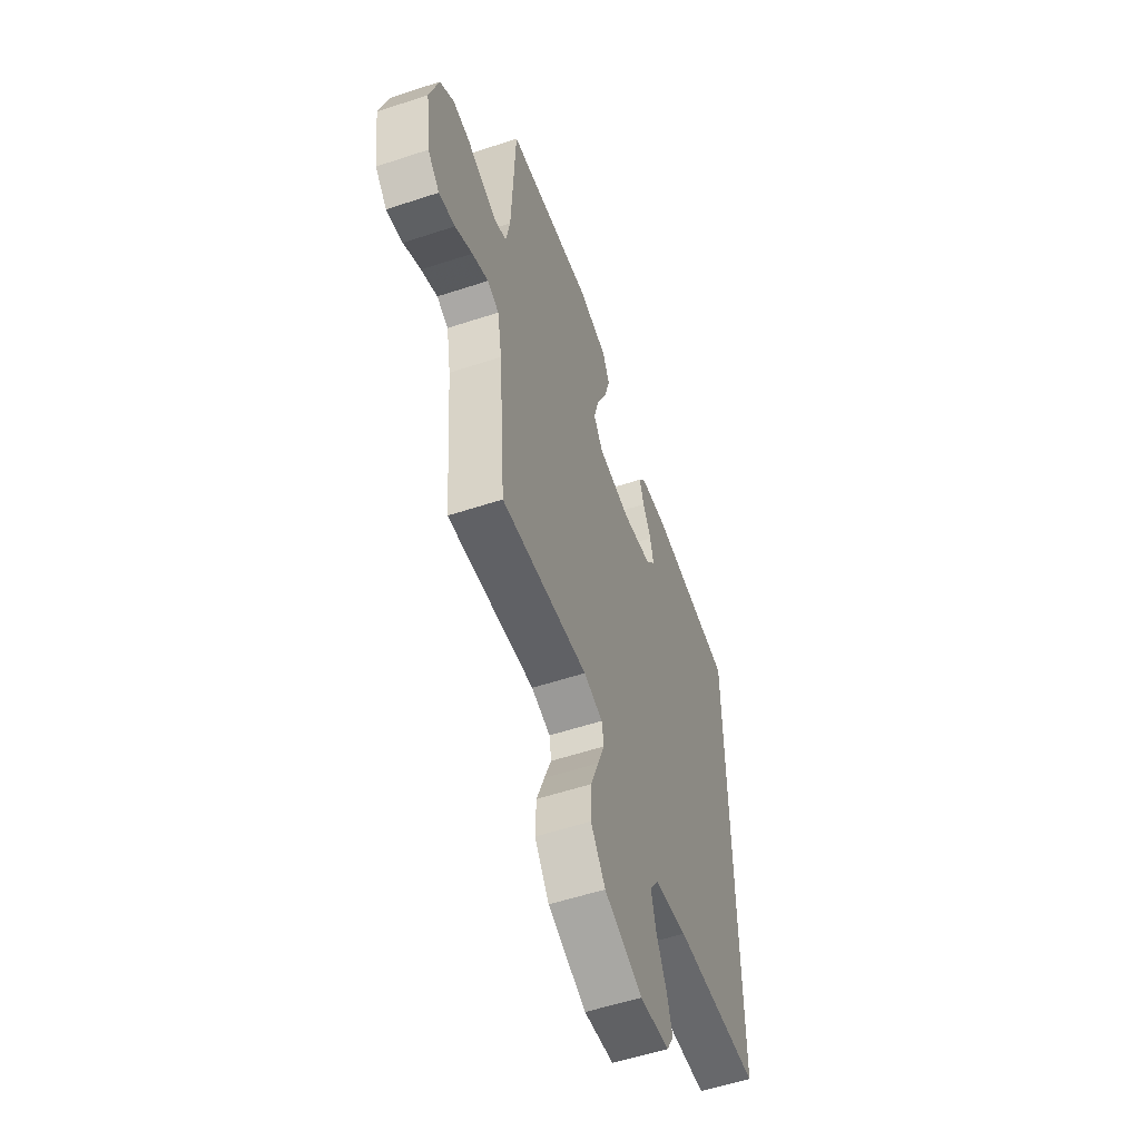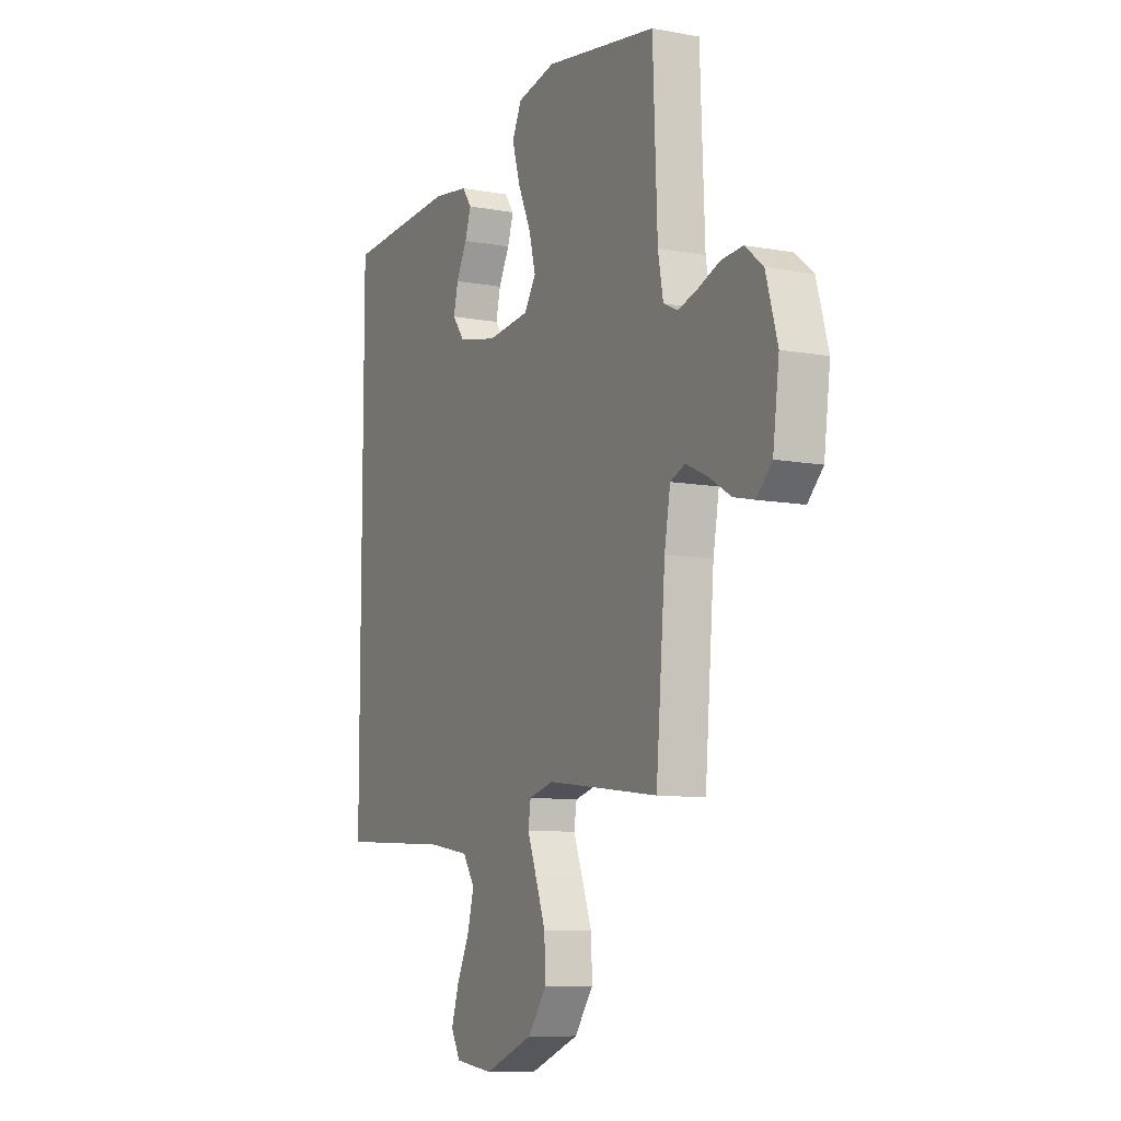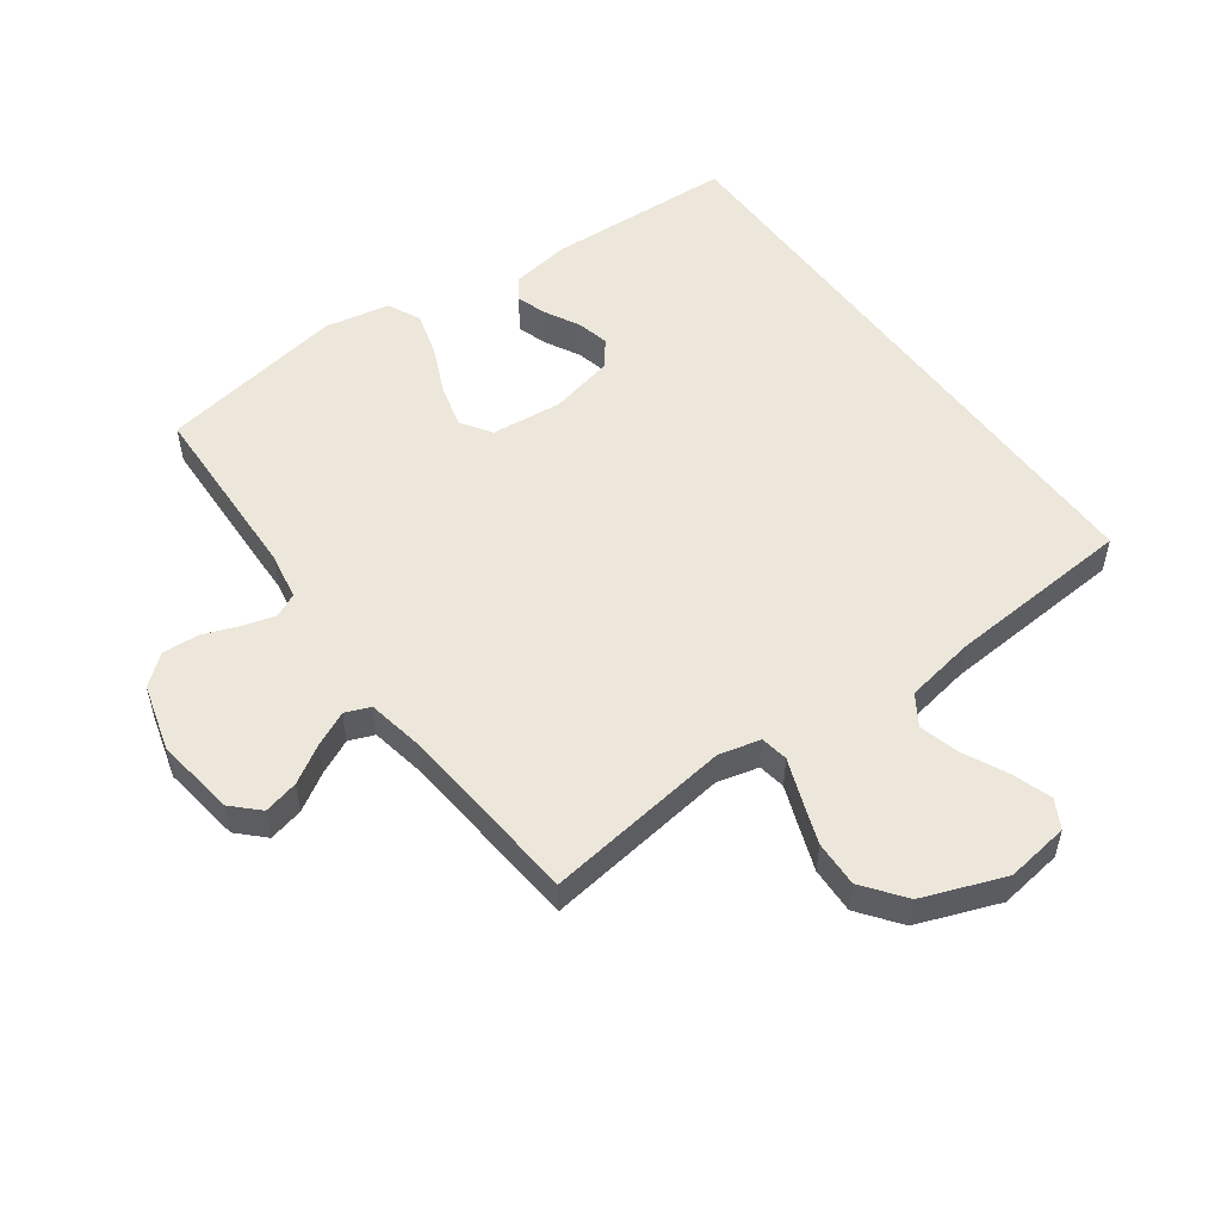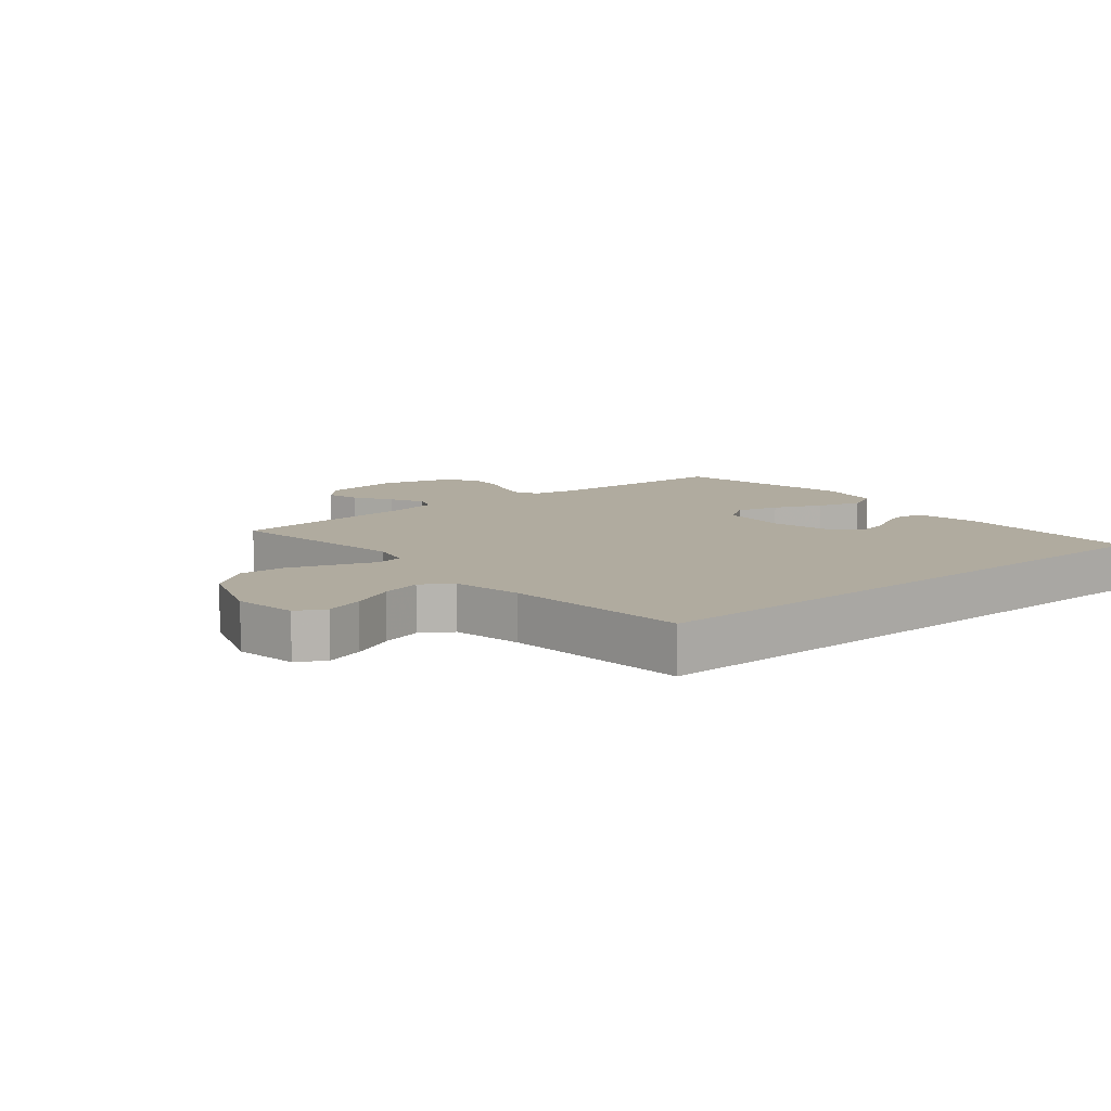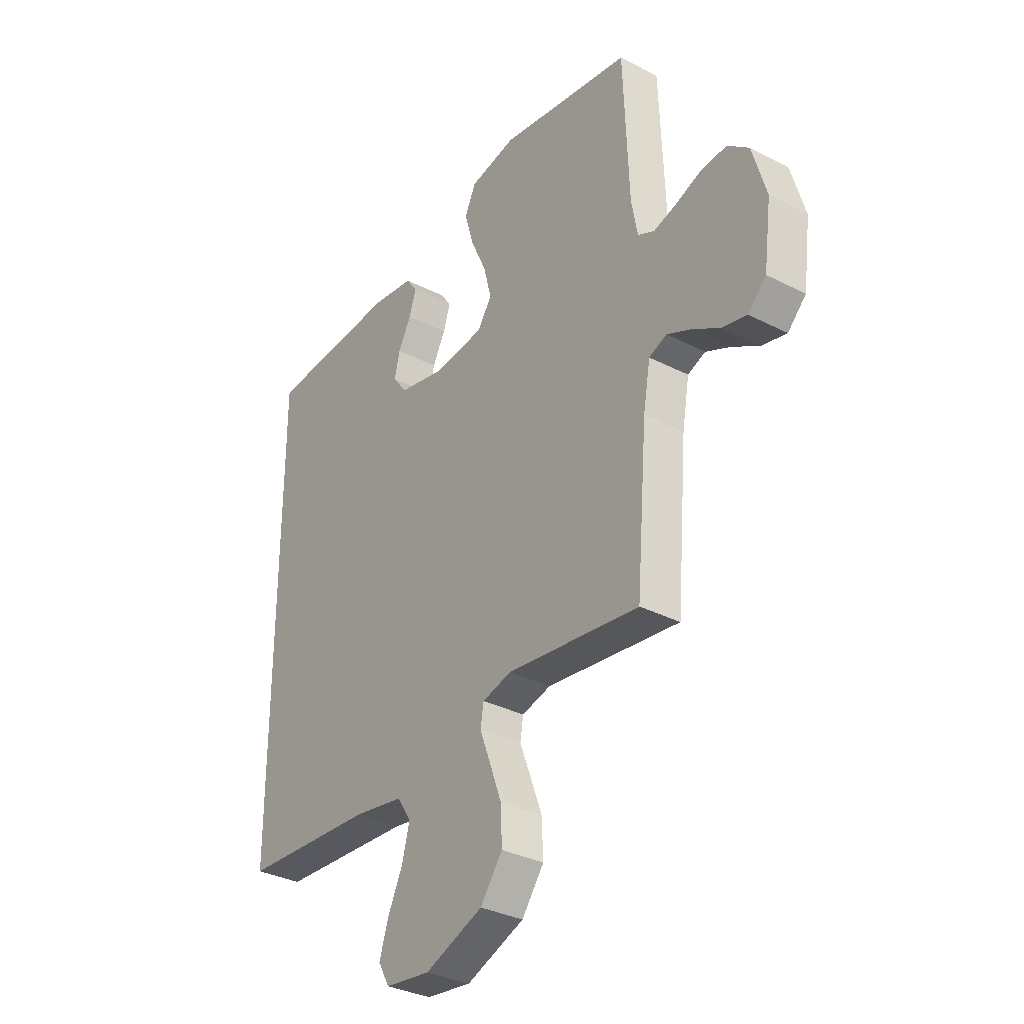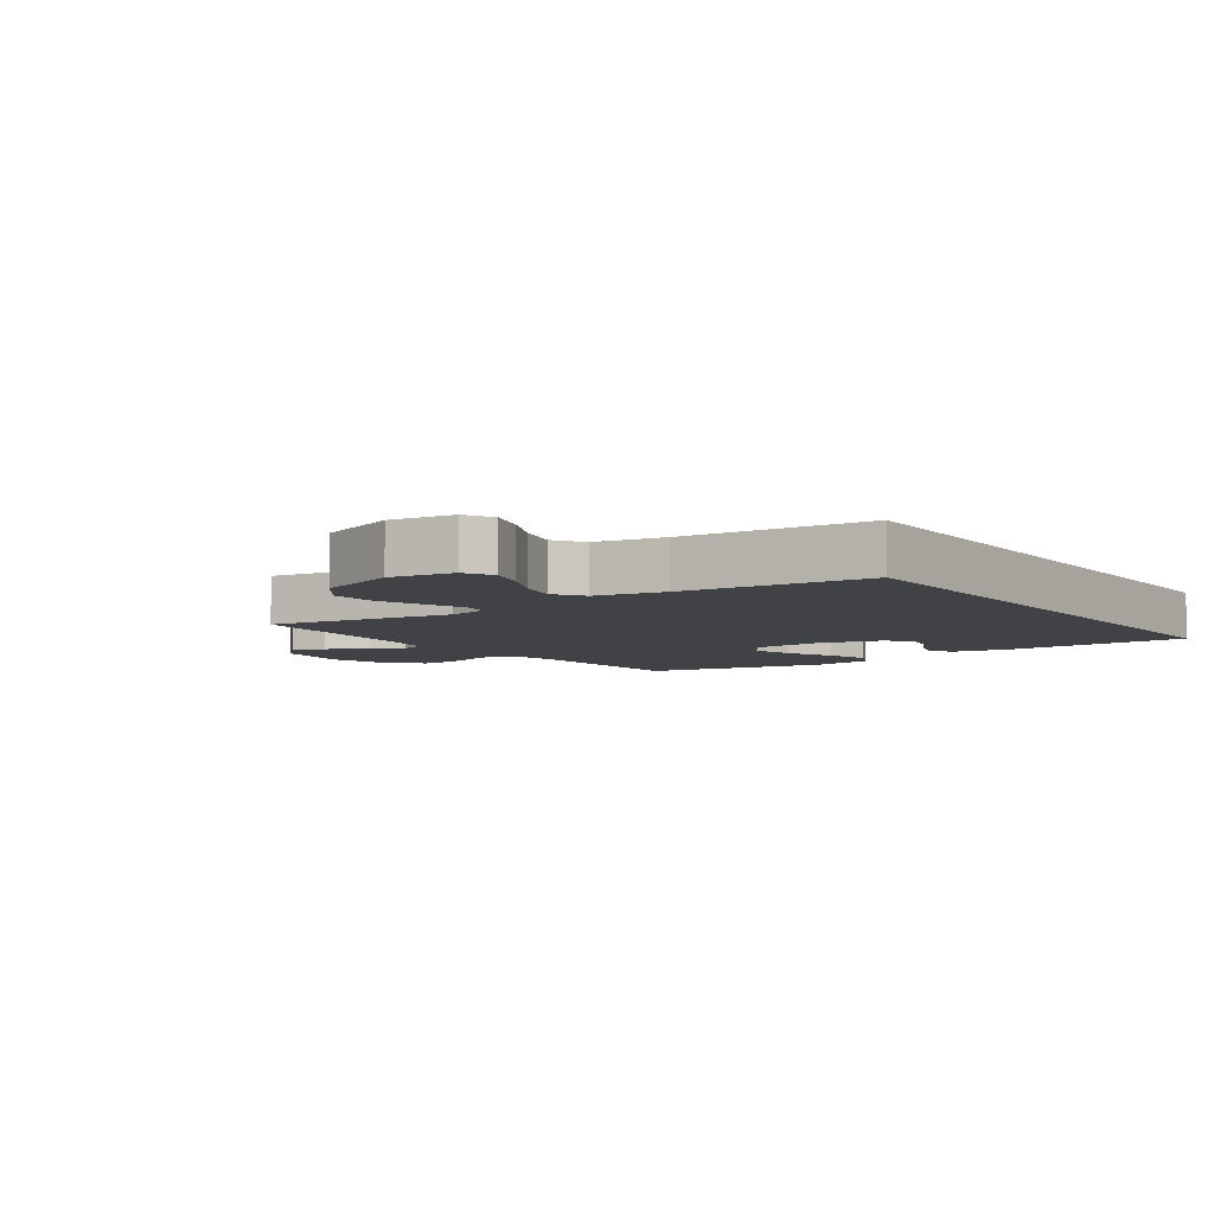
<metadata>
{"format":"obj","ext":"obj","renderer":"f3d","projection":"perspective","resolution":1024,"background":"white","views":[{"elev":-56.0,"azim":109.1,"up":"+Z"},{"elev":-9.4,"azim":64.0,"up":"+Z"},{"elev":52.9,"azim":143.7,"up":"+Y"},{"elev":9.7,"azim":-130.6,"up":"+Y"},{"elev":-33.4,"azim":54.8,"up":"+Z"},{"elev":-6.1,"azim":-145.4,"up":"+Y"}]}
</metadata>
<code>
v -0.5 0.07 -0.504
v -0.5 0.07 0.451
v -0.2 0.07 0.467
v -0.105 0.07 0.453
v -0.08 0.07 0.418
v -0.096 0.07 0.369
v -0.125 0.07 0.314
v -0.137 0.07 0.262
v -0.105 0.07 0.22
v 0 0.07 0.197
v 0.113 0.07 0.209
v 0.145 0.07 0.257
v 0.127 0.07 0.326
v 0.092 0.07 0.403
v 0.071 0.07 0.475
v 0.096 0.07 0.528
v 0.2 0.07 0.549
v 0.5 0.07 0.5
v 0.512 0.07 0.2
v 0.526 0.07 0.124
v 0.564 0.07 0.106
v 0.616 0.07 0.121
v 0.674 0.07 0.143
v 0.732 0.07 0.147
v 0.78 0.07 0.108
v 0.811 0.07 0
v 0.794 0.07 -0.128
v 0.753 0.07 -0.169
v 0.697 0.07 -0.156
v 0.637 0.07 -0.12
v 0.581 0.07 -0.094
v 0.541 0.07 -0.11
v 0.525 0.07 -0.2
v 0.5 0.07 -0.5
v 0.2 0.07 -0.461
v 0.134 0.07 -0.478
v 0.127 0.07 -0.522
v 0.151 0.07 -0.585
v 0.178 0.07 -0.658
v 0.181 0.07 -0.732
v 0.131 0.07 -0.799
v 0 0.07 -0.849
v -0.102 0.07 -0.835
v -0.127 0.07 -0.79
v -0.107 0.07 -0.727
v -0.073 0.07 -0.656
v -0.056 0.07 -0.591
v -0.088 0.07 -0.543
v -0.2 0.07 -0.524
v -0.5 0 -0.504
v -0.5 0 0.451
v -0.2 0 0.467
v -0.105 0 0.453
v -0.08 0 0.418
v -0.096 0 0.369
v -0.125 0 0.314
v -0.137 0 0.262
v -0.105 0 0.22
v 0 0 0.197
v 0.113 0 0.209
v 0.145 0 0.257
v 0.127 0 0.326
v 0.092 0 0.403
v 0.071 0 0.475
v 0.096 0 0.528
v 0.2 0 0.549
v 0.5 0 0.5
v 0.512 0 0.2
v 0.526 0 0.124
v 0.564 0 0.106
v 0.616 0 0.121
v 0.674 0 0.143
v 0.732 0 0.147
v 0.78 0 0.108
v 0.811 0 0
v 0.794 0 -0.128
v 0.753 0 -0.169
v 0.697 0 -0.156
v 0.637 0 -0.12
v 0.581 0 -0.094
v 0.541 0 -0.11
v 0.525 0 -0.2
v 0.5 0 -0.5
v 0.2 0 -0.461
v 0.134 0 -0.478
v 0.127 0 -0.522
v 0.151 0 -0.585
v 0.178 0 -0.658
v 0.181 0 -0.732
v 0.131 0 -0.799
v 0 0 -0.849
v -0.102 0 -0.835
v -0.127 0 -0.79
v -0.107 0 -0.727
v -0.073 0 -0.656
v -0.056 0 -0.591
v -0.088 0 -0.543
v -0.2 0 -0.524
f 43 44 45 46
f 43 46 47
f 42 43 47
f 41 42 47
f 40 41 47 48
f 37 38 39 40
f 33 34 35
f 32 33 35 36
f 27 28 29 30
f 27 30 31
f 26 27 31
f 25 26 31 32
f 22 23 24 25
f 21 22 25 32
f 16 17 18 19
f 16 19 20
f 13 14 15 16
f 12 13 16 20
f 11 12 20 21
f 4 5 6 7
f 4 7 8
f 3 4 8
f 49 1 2 3
f 48 49 3 8
f 37 40 48 8
f 11 21 32 36
f 10 11 36 37
f 9 10 37
f 8 9 37
f 95 94 93 92
f 96 95 92
f 96 92 91
f 96 91 90
f 97 96 90 89
f 89 88 87 86
f 84 83 82
f 85 84 82 81
f 79 78 77 76
f 80 79 76
f 80 76 75
f 81 80 75 74
f 74 73 72 71
f 81 74 71 70
f 68 67 66 65
f 69 68 65
f 65 64 63 62
f 69 65 62 61
f 70 69 61 60
f 56 55 54 53
f 57 56 53
f 57 53 52
f 52 51 50 98
f 57 52 98 97
f 57 97 89 86
f 85 81 70 60
f 86 85 60 59
f 86 59 58
f 86 58 57
f 1 50 51 2
f 2 51 52 3
f 3 52 53 4
f 4 53 54 5
f 5 54 55 6
f 6 55 56 7
f 7 56 57 8
f 8 57 58 9
f 9 58 59 10
f 10 59 60 11
f 11 60 61 12
f 12 61 62 13
f 13 62 63 14
f 14 63 64 15
f 15 64 65 16
f 16 65 66 17
f 17 66 67 18
f 18 67 68 19
f 19 68 69 20
f 20 69 70 21
f 21 70 71 22
f 22 71 72 23
f 23 72 73 24
f 24 73 74 25
f 25 74 75 26
f 26 75 76 27
f 27 76 77 28
f 28 77 78 29
f 29 78 79 30
f 30 79 80 31
f 31 80 81 32
f 32 81 82 33
f 33 82 83 34
f 34 83 84 35
f 35 84 85 36
f 36 85 86 37
f 37 86 87 38
f 38 87 88 39
f 39 88 89 40
f 40 89 90 41
f 41 90 91 42
f 42 91 92 43
f 43 92 93 44
f 44 93 94 45
f 45 94 95 46
f 46 95 96 47
f 47 96 97 48
f 48 97 98 49
f 49 98 50 1

</code>
